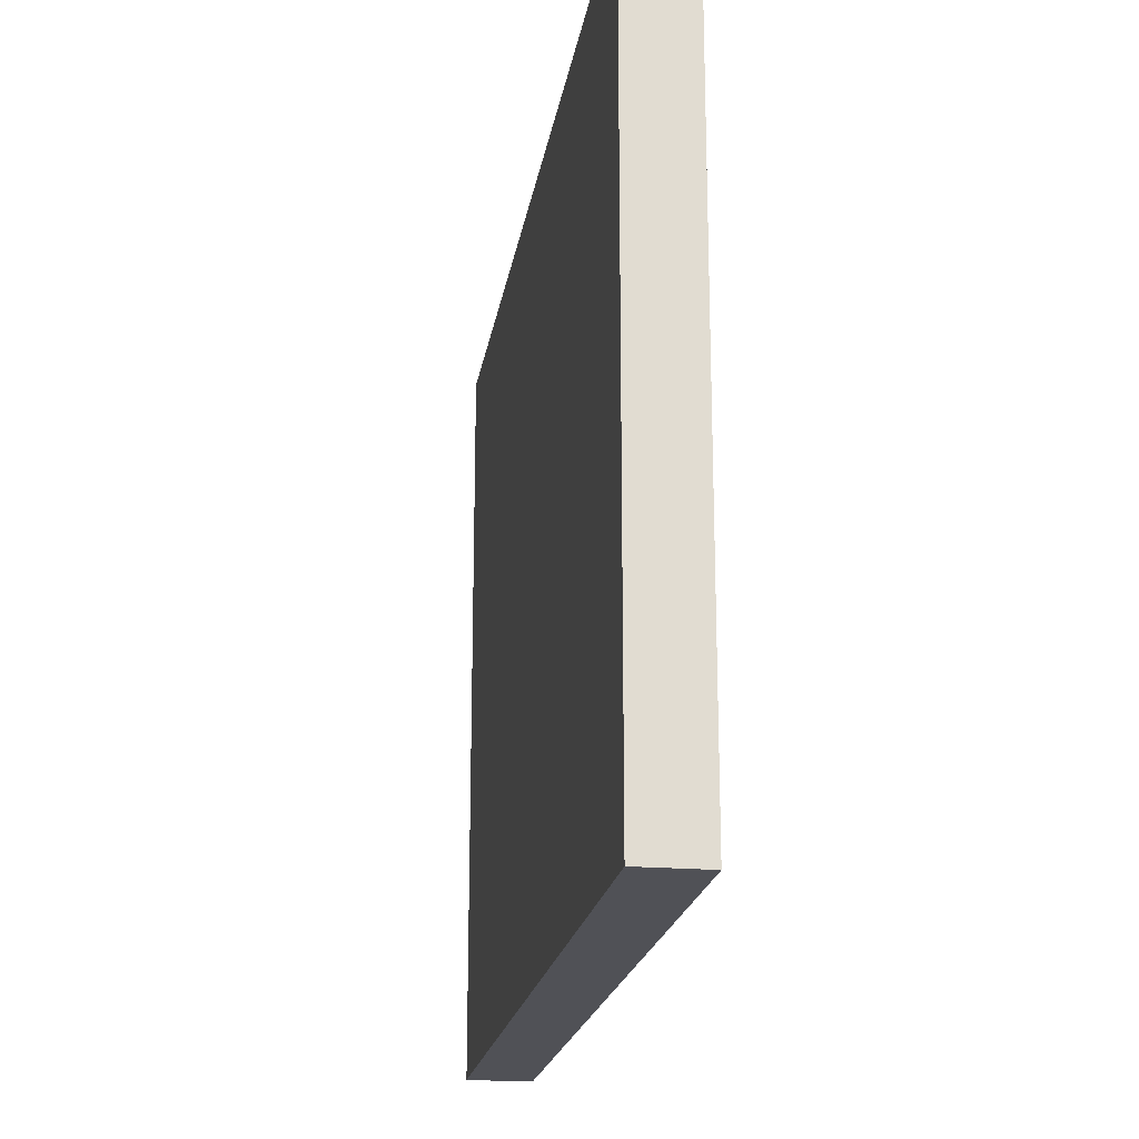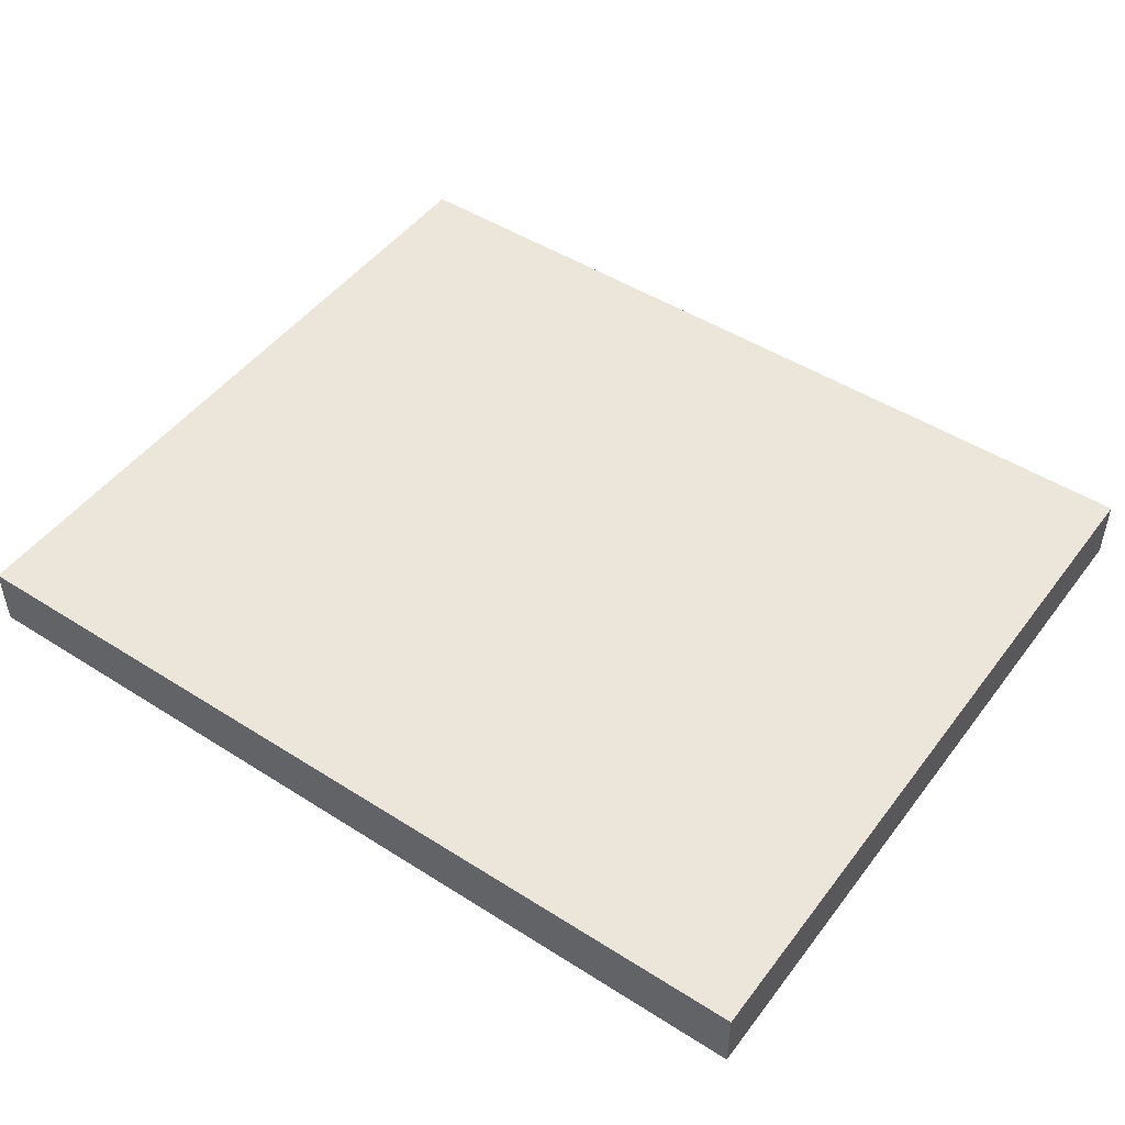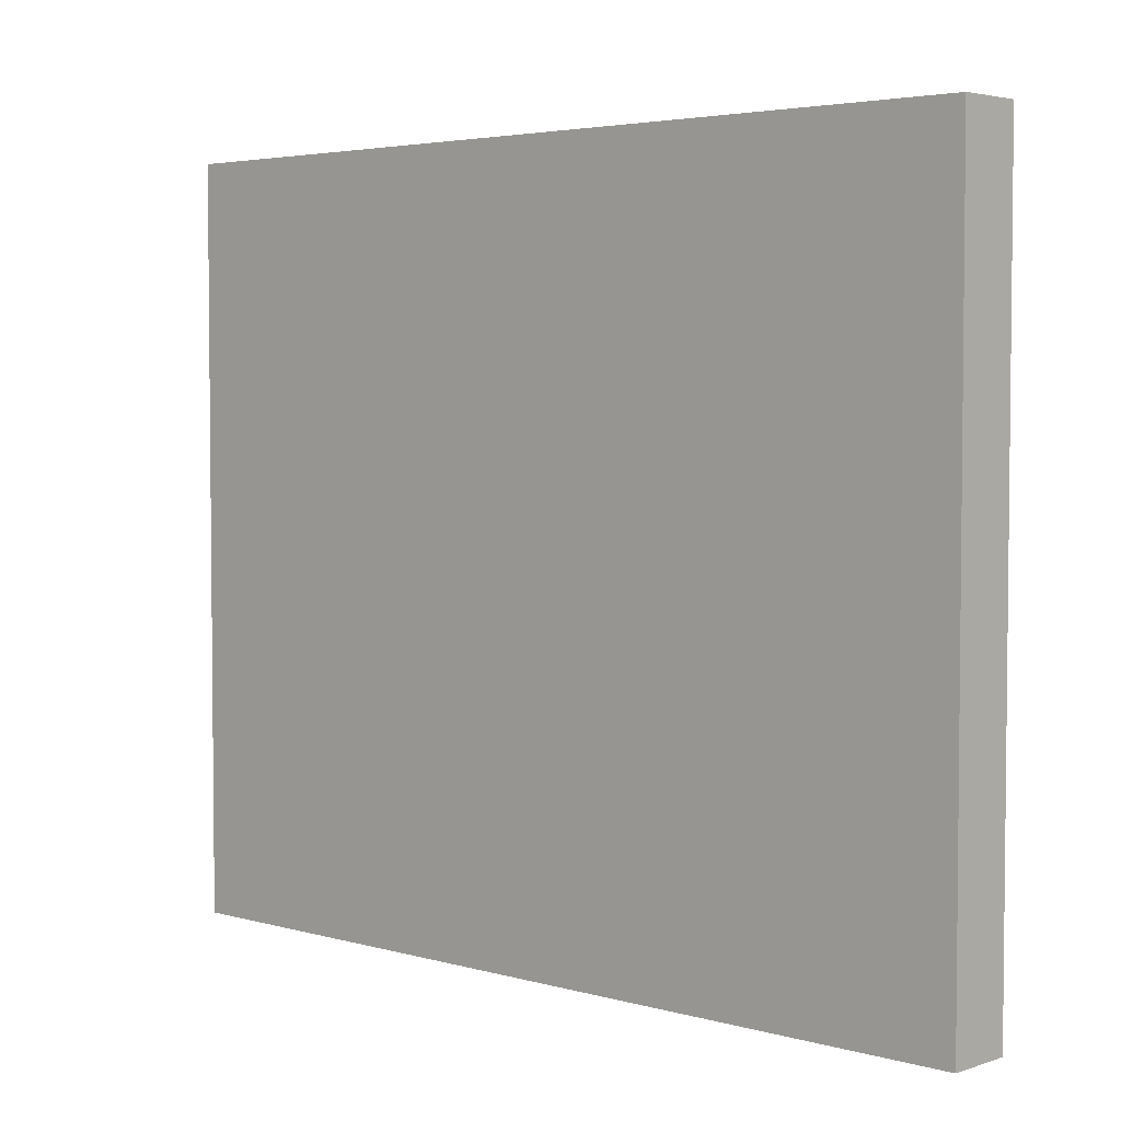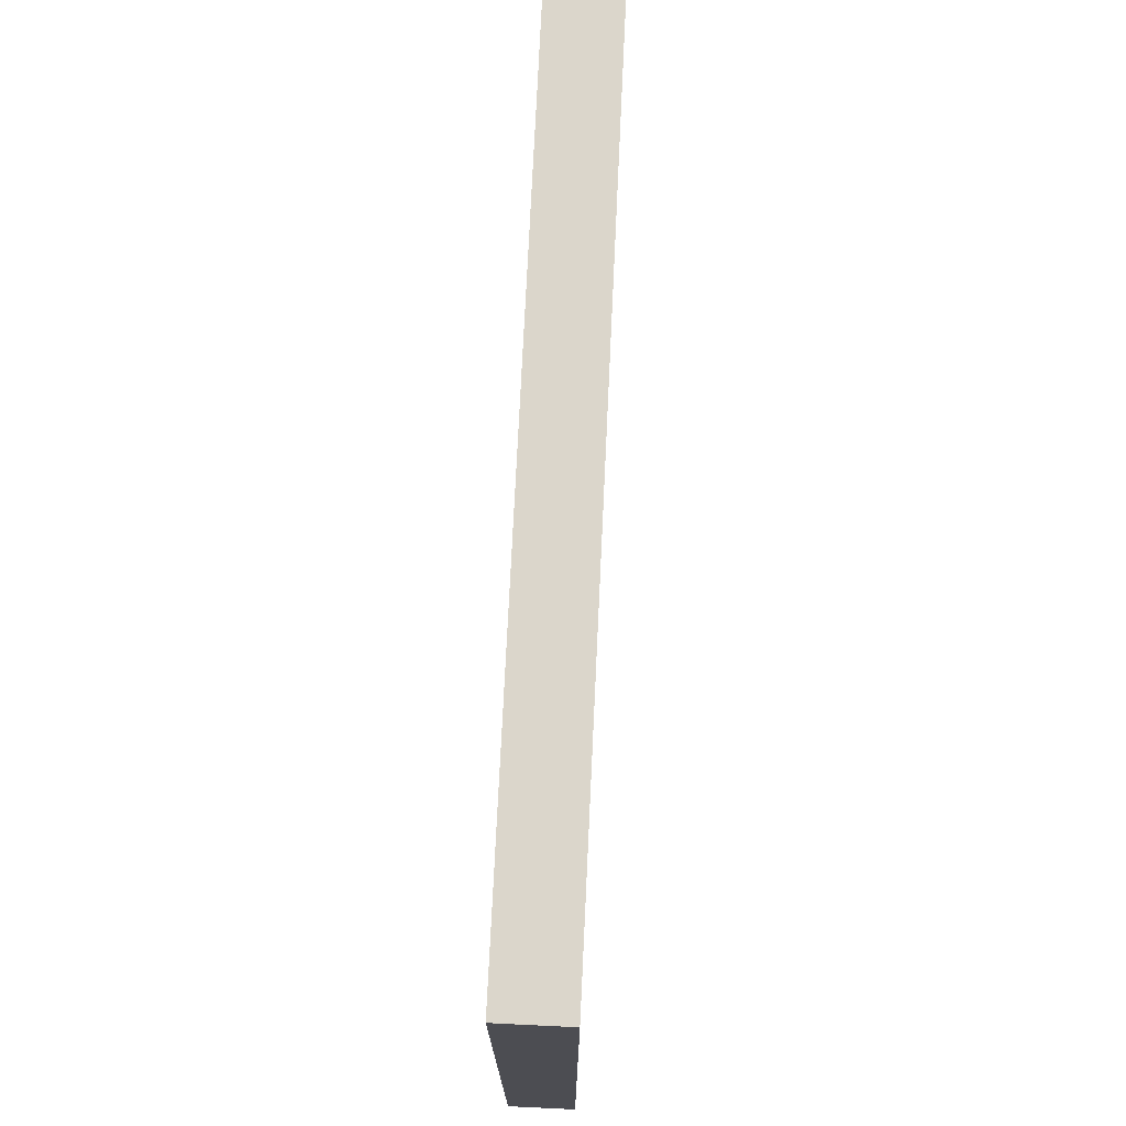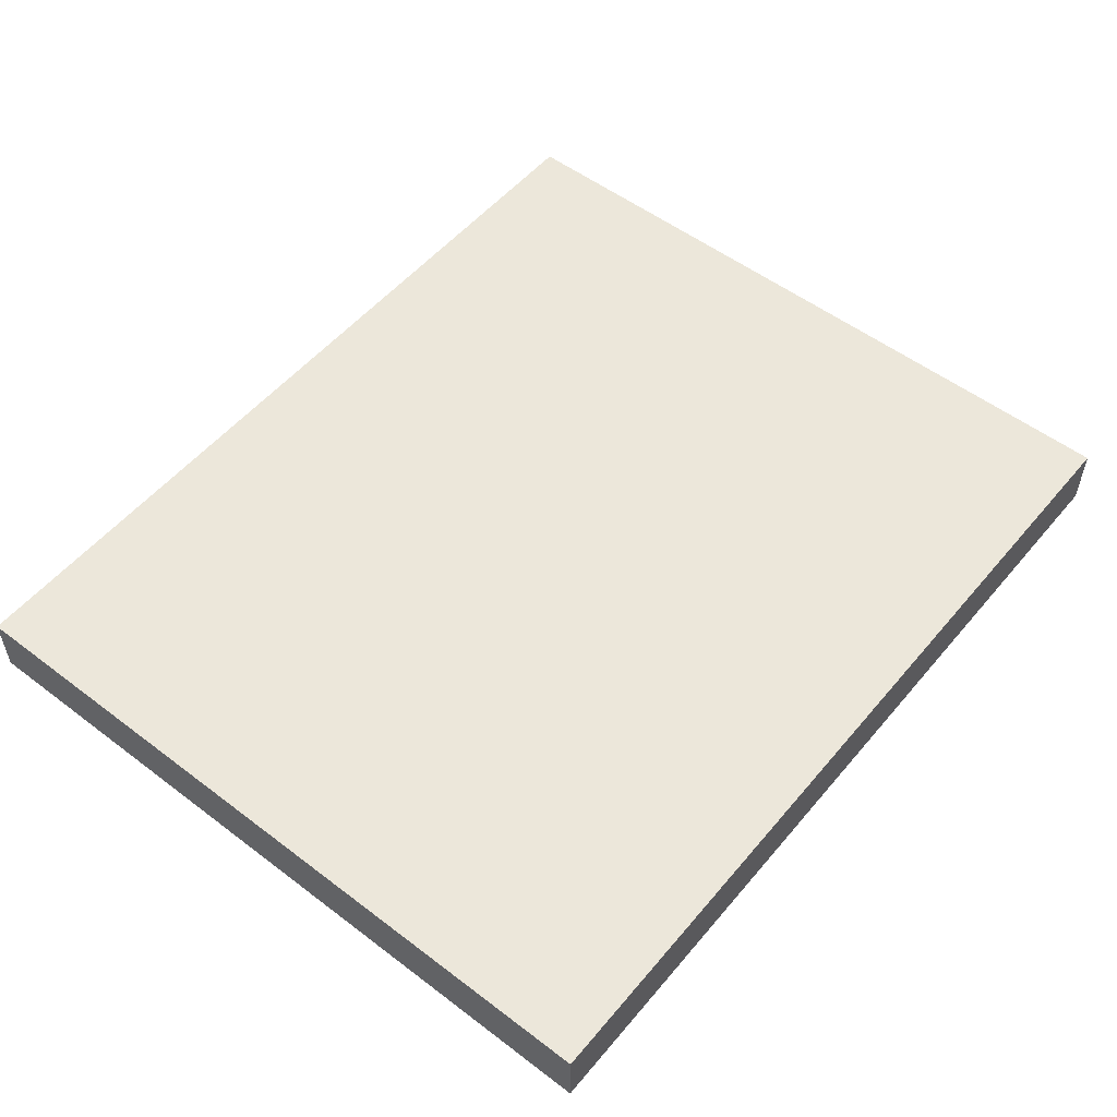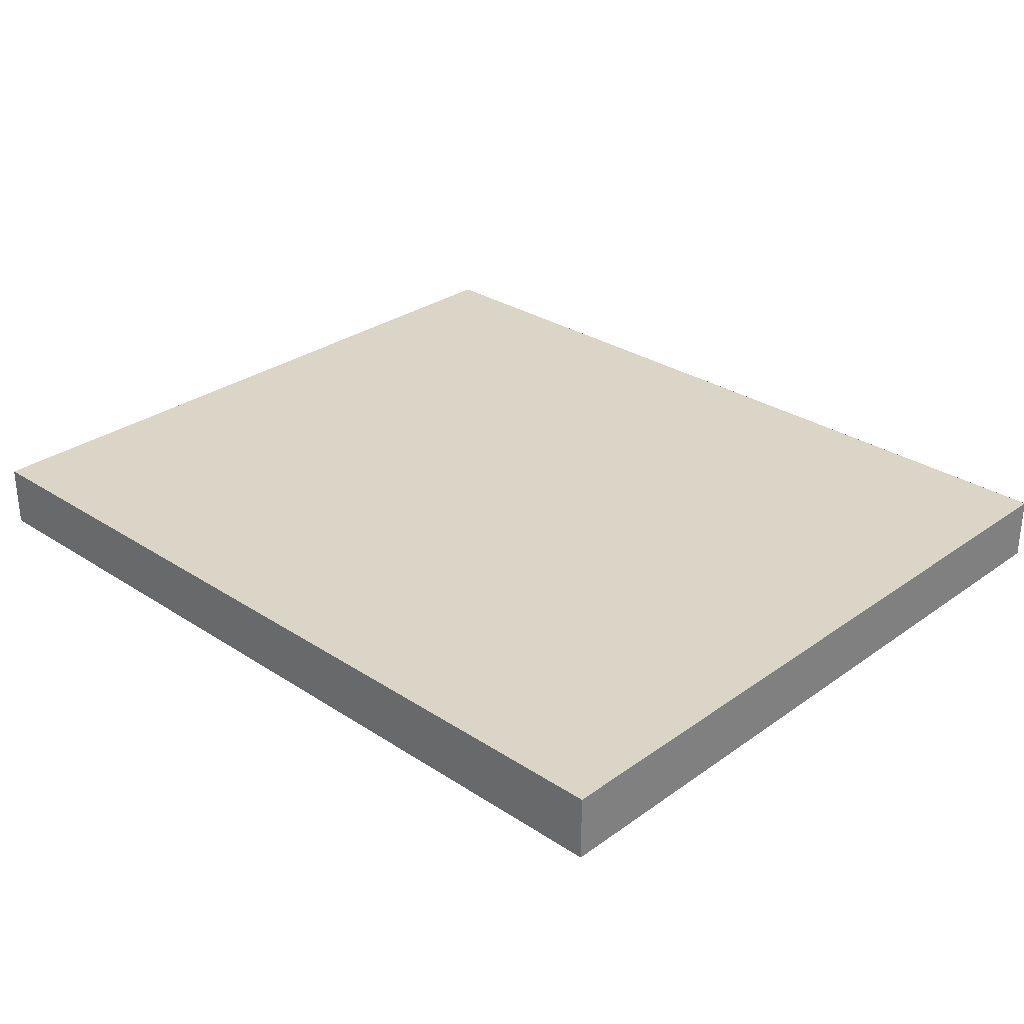
<metadata>
{"format":"obj","ext":"obj","renderer":"f3d","projection":"perspective","resolution":1024,"background":"white","views":[{"elev":-20.3,"azim":-98.9,"up":"+Y"},{"elev":48.3,"azim":35.4,"up":"+Z"},{"elev":3.8,"azim":-137.2,"up":"+Y"},{"elev":73.6,"azim":-87.3,"up":"+Y"},{"elev":53.5,"azim":-51.0,"up":"+Z"},{"elev":29.5,"azim":43.8,"up":"+Z"}]}
</metadata>
<code>
v  2.07  1.74  0.1524
v  2.07  1.74 -0.1524
v  2.07 -1.74  0.1524
v  2.07 -1.74 -0.1524
v -2.07  1.74  0.1524
v -2.07  1.74 -0.1524
v -2.07 -1.74  0.1524
v -2.07 -1.74 -0.1524
f 1 5 7
f 1 7 3
f 1 2 6
f 1 6 5
f 1 3 4
f 1 4 2
f 5 6 8
f 5 8 7
f 2 4 8
f 2 8 6
f 3 7 8
f 3 8 4

</code>
